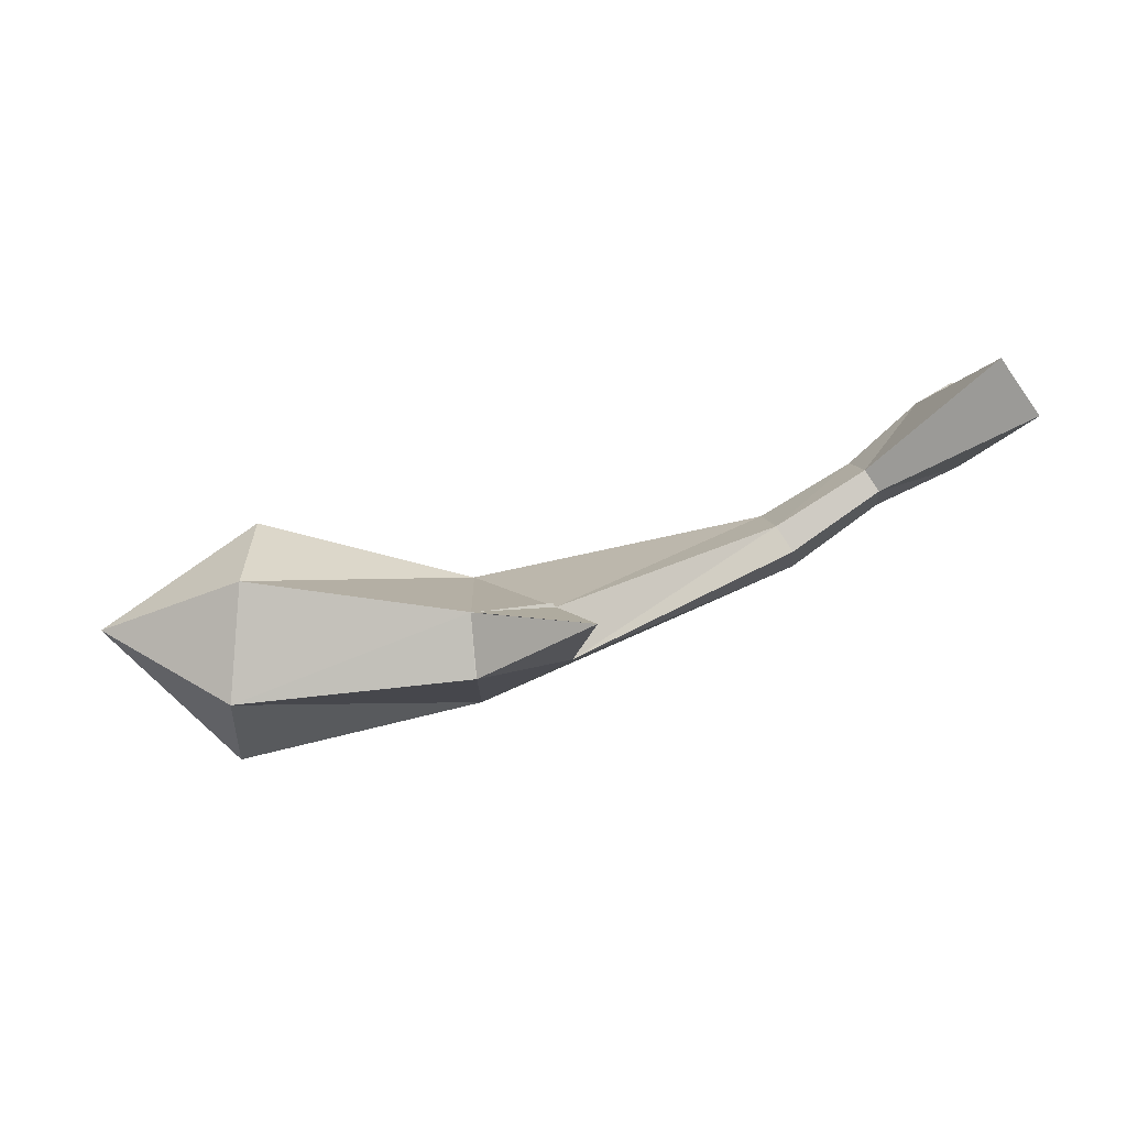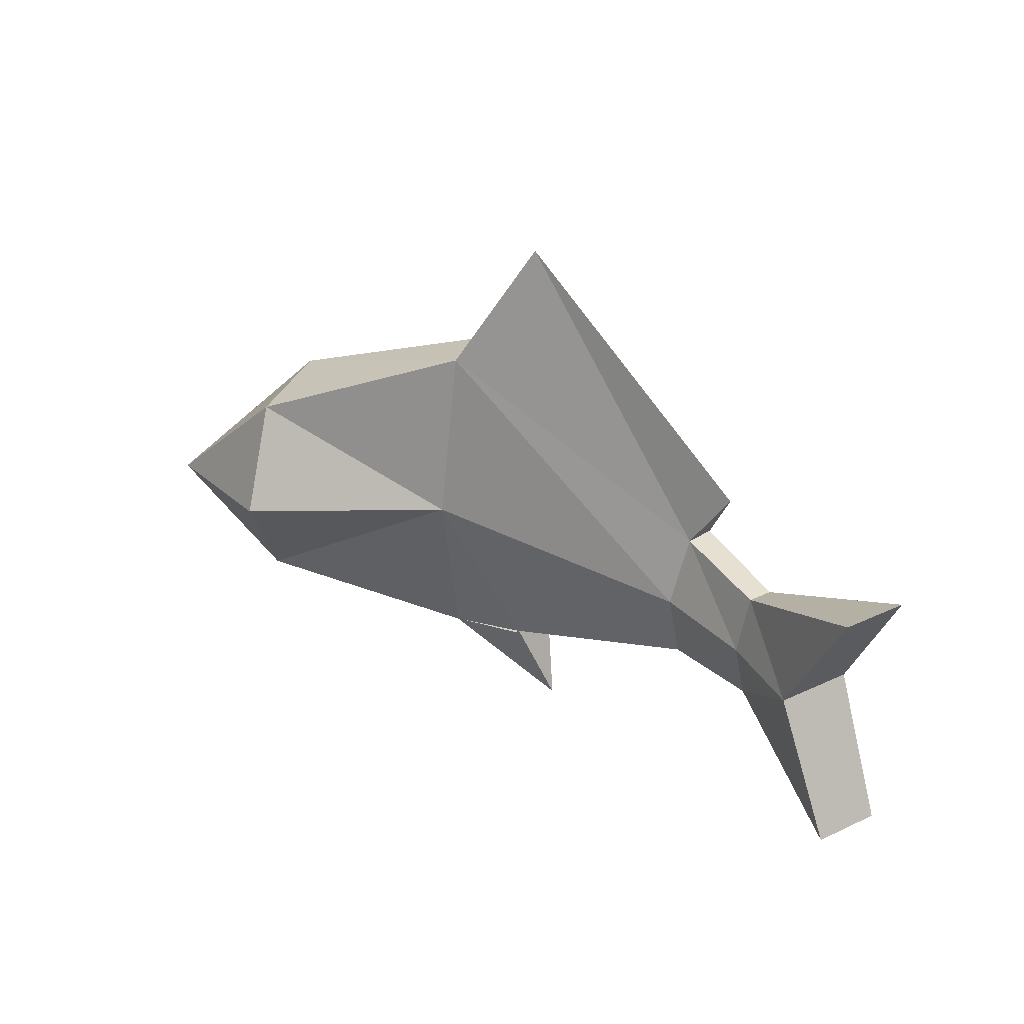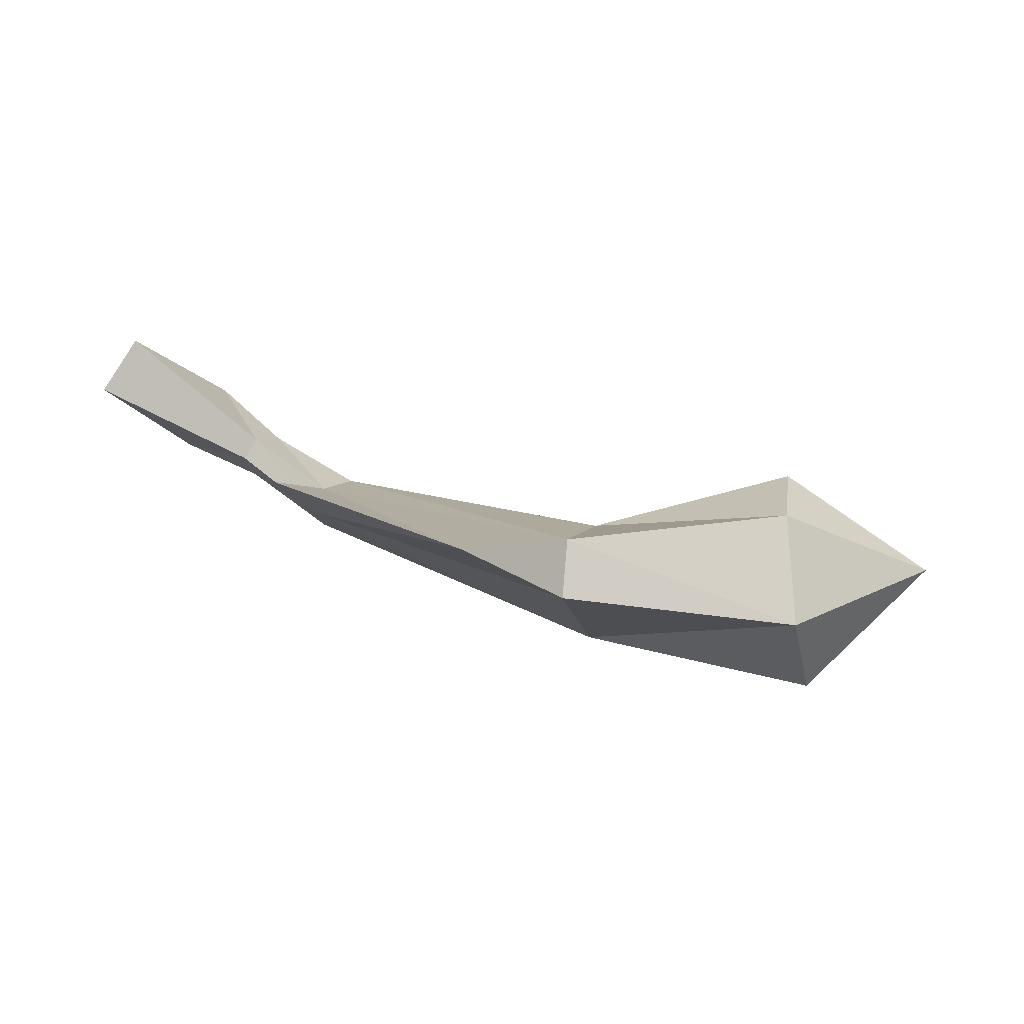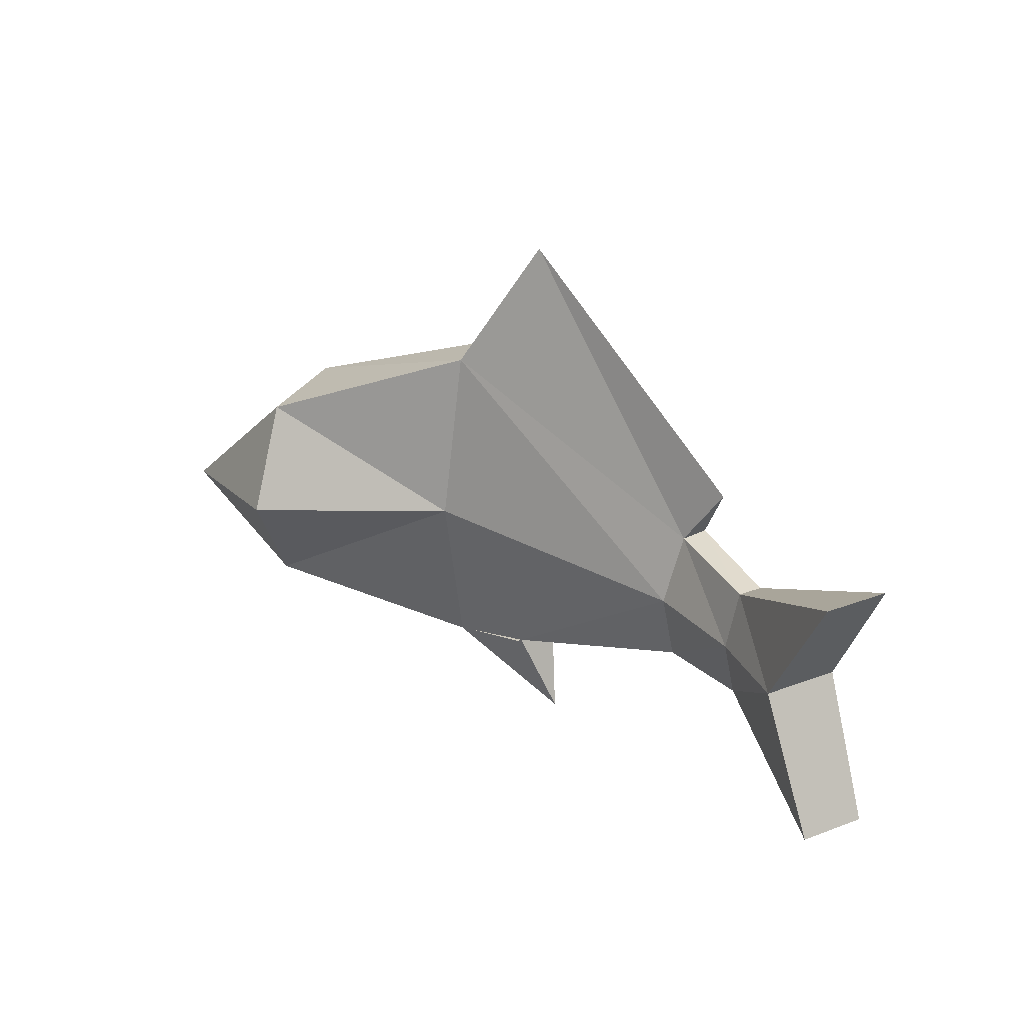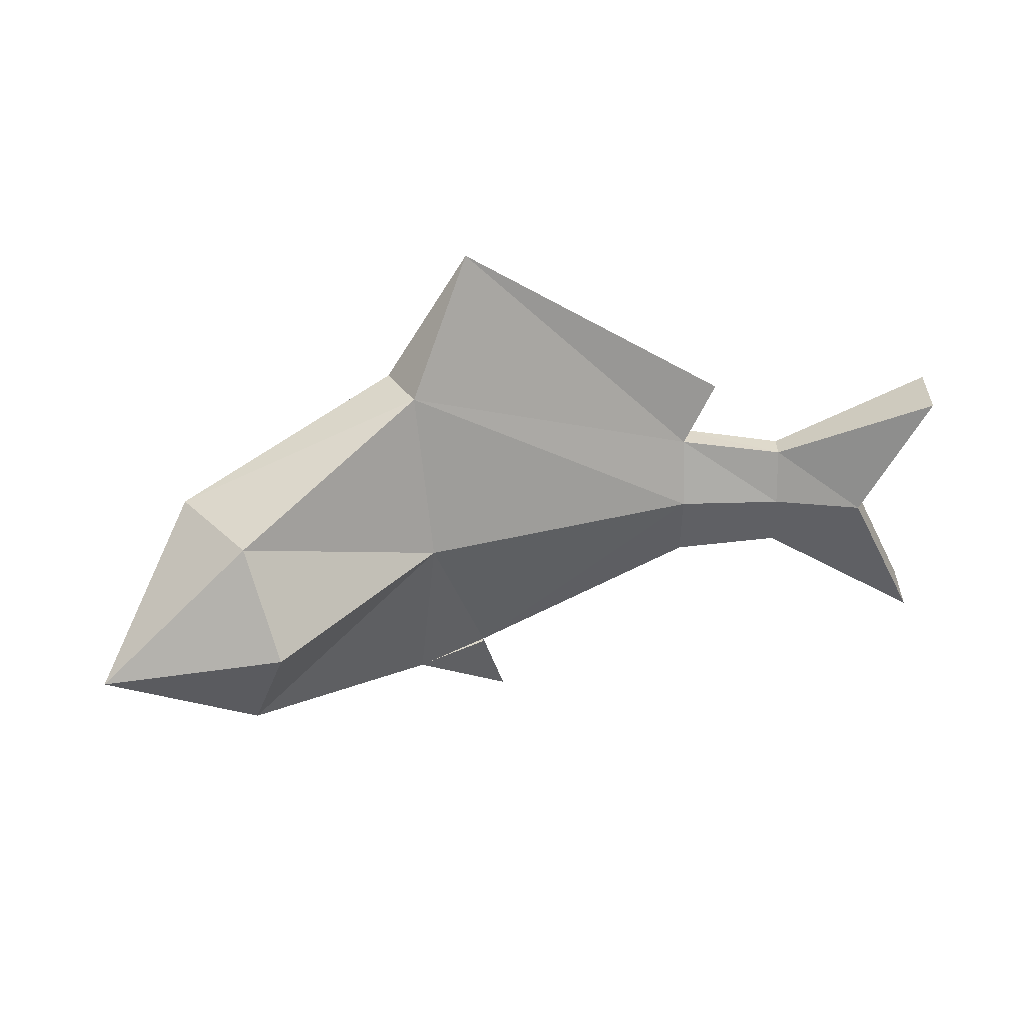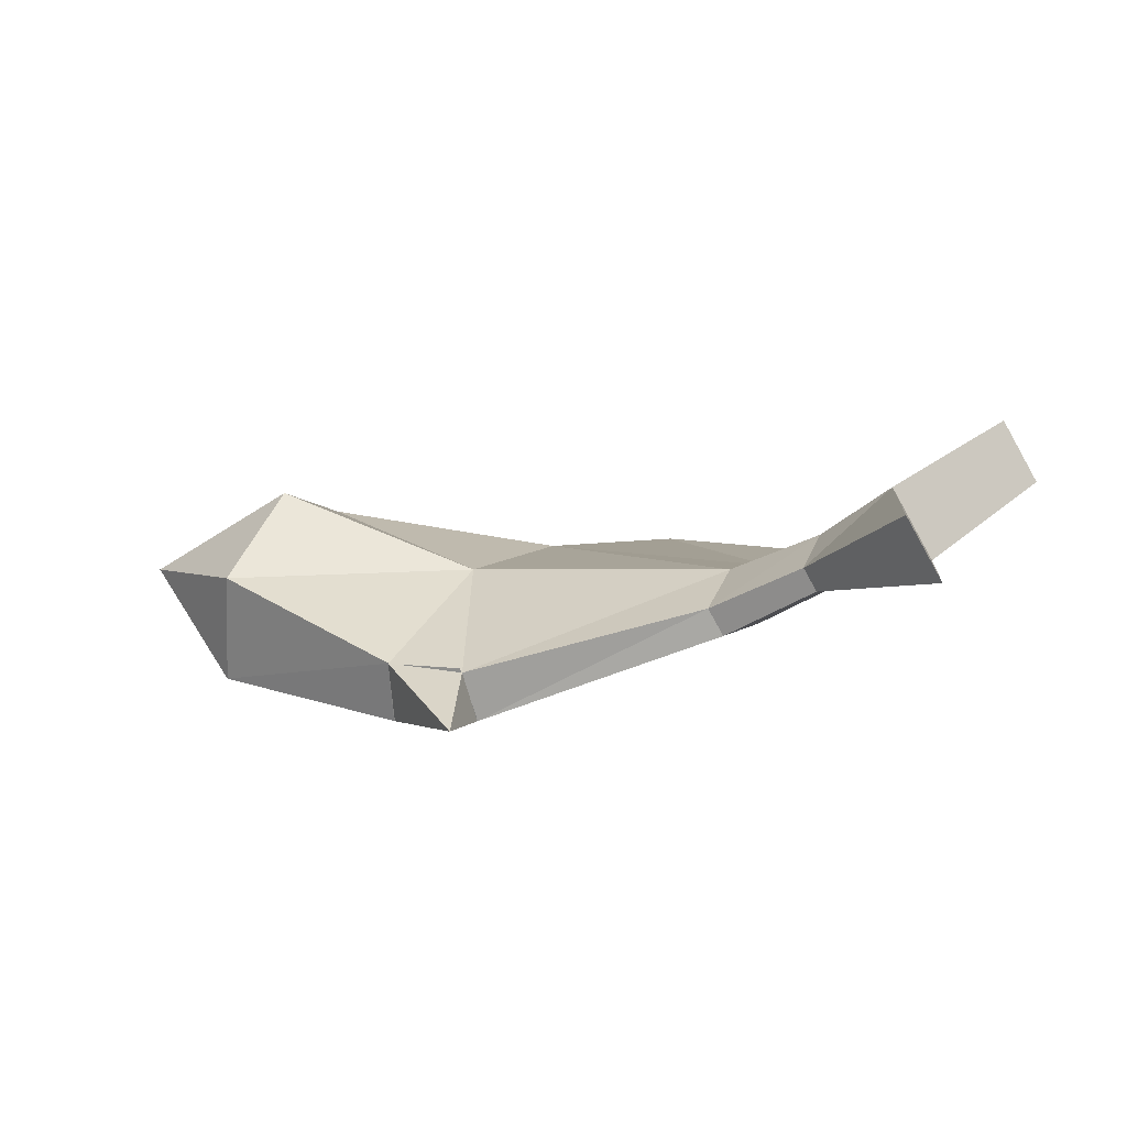
<metadata>
{"format":"obj","ext":"obj","renderer":"f3d","projection":"perspective","resolution":1024,"background":"white","views":[{"elev":-0.9,"azim":-0.9,"up":"+Z"},{"elev":32.2,"azim":23.4,"up":"+Y"},{"elev":-8.2,"azim":-168.3,"up":"+Z"},{"elev":28.2,"azim":26.9,"up":"+Y"},{"elev":31.8,"azim":-33.6,"up":"+Y"},{"elev":23.6,"azim":27.9,"up":"+Z"}]}
</metadata>
<code>
o Cylinder
v 3.376 1.724 -9.134
v 12.73 1.565 -5.039
v 3.346 -3.323 -8.251
v 12.5 -0.4345 -4.65
v 3.191 -3.323 -6.39
v 12.01 -0.4345 -3.905
v 3.141 1.724 -5.377
v 11.78 1.565 -3.536
v 3.211 6.77 -6.479
v 12.13 3.565 -4.11
v 3.375 6.77 -8.313
v 12.5 3.565 -4.891
v 15.28 1.565 -3.182
v 15.07 -0.106 -2.869
v 14.66 -0.106 -2.243
v 14.45 1.565 -1.93
v 14.68 3.236 -2.274
v 15.08 3.236 -2.901
v -3.745 0.9753 -10.79
v -3.635 -2.119 -9.03
v -3.394 -2.119 -5.524
v -3.283 0.9753 -3.775
v -3.407 4.07 -5.542
v -3.621 4.07 -9.051
v -7.715 -1e-06 -6.946
v 19.27 -2.374 -0.8366
v 17.73 1.565 -2.041
v 18.19 -2.374 0.8131
v 16.47 1.565 -0.1279
v 18.32 5.345 0.9004
v 19.41 5.345 -0.7493
v 5.641 10.75 -7.225
v 13.33 5.29 -4.103
v 5.539 -3.085 -6.251
v 6.014 -3.085 -7.708
v 3.179 -3.323 -6.404
v 3.308 -3.323 -8.161
v 5.455 -3.085 -6.131
v 5.997 -3.085 -7.583
v 6.629 -5.633 -6.69
f 34 8 7
f 6 35 4
f 8 9 7
f 6 16 8
f 10 12 33
f 12 1 11
f 7 23 22
f 2 18 13
f 10 16 17
f 4 15 6
f 12 17 18
f 2 14 4
f 22 25 21
f 5 20 3
f 9 24 23
f 1 20 19
f 7 21 5
f 1 24 11
f 21 25 20
f 20 25 19
f 23 25 22
f 19 25 24
f 24 25 23
f 18 30 31
f 14 28 15
f 27 28 26
f 30 27 31
f 15 29 16
f 14 27 26
f 18 27 13
f 17 29 30
f 11 9 32
f 12 32 33
f 10 32 9
f 34 36 38
f 5 37 36
f 3 39 37
f 35 38 39
f 2 4 35
f 35 40 34
f 5 34 40
f 3 40 36
f 40 35 3
f 7 5 34
f 34 6 8
f 6 34 35
f 8 10 9
f 6 15 16
f 12 2 1
f 7 9 23
f 2 12 18
f 10 8 16
f 4 14 15
f 12 10 17
f 2 13 14
f 5 21 20
f 9 11 24
f 1 3 20
f 7 22 21
f 1 19 24
f 18 17 30
f 14 26 28
f 27 29 28
f 30 29 27
f 15 28 29
f 14 13 27
f 18 31 27
f 17 16 29
f 12 11 32
f 10 33 32
f 34 5 36
f 5 3 37
f 3 35 39
f 35 34 38
f 35 3 1
f 1 2 35

</code>
